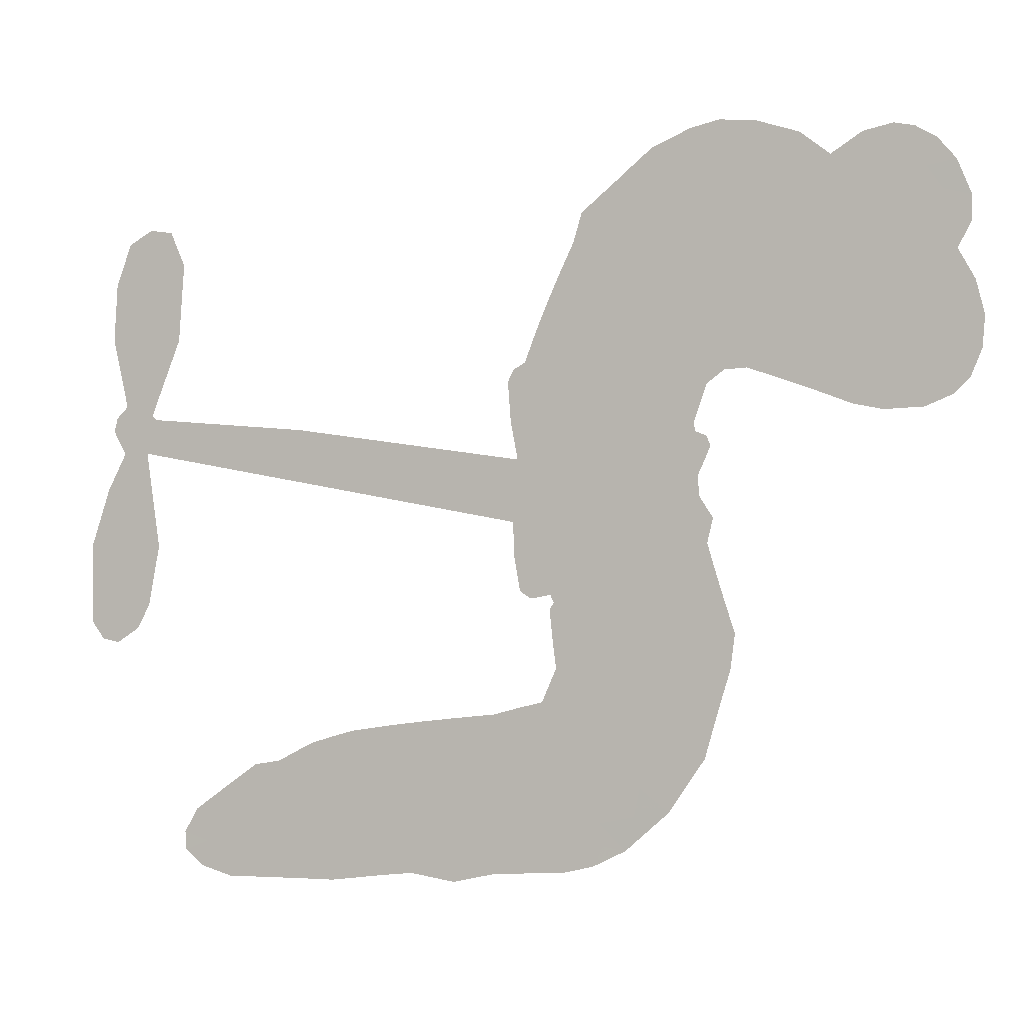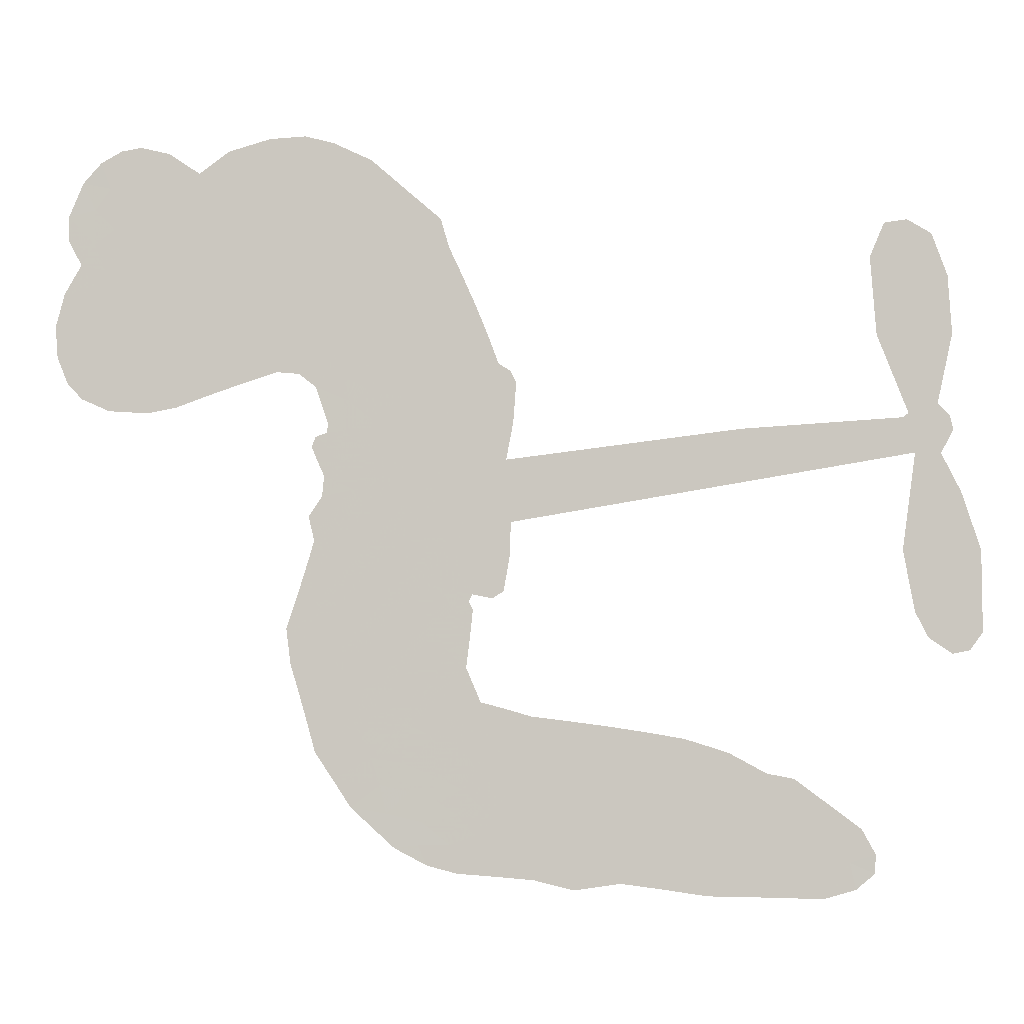
<metadata>
{"format":"obj","ext":"obj","renderer":"f3d","projection":"perspective","resolution":1024,"background":"white","views":[{"elev":1.7,"azim":-163.0,"up":"+Y"},{"elev":-3.1,"azim":3.5,"up":"+Y"}]}
</metadata>
<code>
v 1975 913.7 0.2257
v 1987 960.8 0.2142
v 2011 1002 0.1893
v 1993 1036 0.1564
v 1992 1071 0.1258
v 2012 1119 0
v 2038 1148 0.102
v 2067 1164 0.135
v 2096 1169 0.1547
v 2136 1160 0.1819
v 2179 1131 0.2241
v 2221 1162 0.2597
v 2280 1180 0.2811
v 2331 1183 0.2947
v 2371 1173 0.3046
v 2425 1148 0.3194
v 2524 1063 0.357
v 2536 1021 0.3705
v 2606 856.7 0.4716
v 2622 847.1 0.486
v 2630 830.3 0.5
v 2616 721.8 0.5272
v 2944 763.3 0.6118
v 3168 778.3 0.6795
v 3175 784.5 0.6864
v 3132 893.7 0.7179
v 3124 1003 0.7338
v 3144 1051 0.7382
v 3175 1055 0.741
v 3209 1035 0.75
v 3231 975.7 0.73
v 3236 894.4 0.7164
v 3215 797.4 0.6913
v 3232 780.9 0.6867
v 3237 761.5 0.6845
v 3219 728.1 0.6806
v 3246 674.7 0.6797
v 3273 593.9 0.6797
v 3274 480.6 0.6797
v 3256 455.6 0.6797
v 3233 450.7 0.6797
v 3200 472.5 0.6797
v 3182 508 0.6797
v 3166 593.5 0.6797
v 3184 729.1 0.6784
v 2623 634.4 0.5463
v 2613 537.8 0.5748
v 2597 527.7 0.5774
v 2569 533.4 0.5876
v 2564 523.3 0.6008
v 2570 512.3 0.6103
v 2560 430.9 0.669
v 2581 383 0.7013
v 2651 363.4 0.6935
v 2863 333.1 0.5832
v 2925 313.4 0.546
v 2977 285.5 0.5055
v 3014 278.6 0.4795
v 3106 209.8 0.3786
v 3125 175.4 0.324
v 3124 149 0.25
v 3098 126.9 0.3476
v 3053 113.9 0.4048
v 2894 116.8 0.5381
v 2774 133.2 0.6229
v 2711 123.7 0.662
v 2655 137.3 0.6969
v 2548 145.6 0.7854
v 2507 156.3 0.8353
v 2461 180.3 1
v 2399 236.5 0.7852
v 2349 312.7 0.7241
v 2313 436 0.6592
v 2307 485.9 0.64
v 2346 608.8 0.5732
v 2338 643.2 0.5548
v 2357 671.3 0.5366
v 2360 699.9 0.5138
v 2342 741.4 0.488
v 2347 755.2 0.4836
v 2363 761.1 0.475
v 2365 773.5 0.4601
v 2347 825.8 0.3966
v 2323 844.6 0.3579
v 2292 847.1 0.3262
v 2149 797.8 0.2586
v 2107 789.9 0.2511
v 2053 793.2 0.2439
v 2014 810.2 0.2394
v 1993 831.3 0.2368
v 1978 870.3 0.2319
v 2903 681.7 0.5994
v 3183 769.3 0.682
v 2388 763.6 0.4707
v 2547 537.4 0.5938
v 2565 471.5 0.6381
v 2363 740.9 0.4874
v 2601 825.9 0.4858
v 2621 585.7 0.5622
v 3043 705.4 0.6359
v 3197 785.9 0.688
v 3113 717.3 0.6569
v 3149 723.2 0.6682
v 2351 720.4 0.4976
v 2561 559 0.5788
v 3154 839.1 0.7066
v 3209 761.1 0.6836
v 3184 819.4 0.6984
v 3089 163.9 0.3594
v 3237 488.1 0.6797
v 2394 806.2 0.4356
v 2546 508.2 0.6142
v 2378 719 0.5014
v 2043 857.5 0.2382
v 2092 1118 0.1552
v 2313 890.4 0.3324
v 2626 774 0.5019
v 2590 555.6 0.574
v 3056 770.8 0.6416
v 3112 774.6 0.6585
v 2513 575.3 0.5787
v 2549 846.7 0.4567
v 2402 680.6 0.5268
v 2373 870.8 0.378
v 2578 597.9 0.5604
v 3161 749.9 0.6737
v 2492 526.1 0.6088
v 3129 748 0.6633
v 3096 745.5 0.6528
v 2387 633.6 0.5563
v 2984 214.4 0.4835
v 3175 661.3 0.6798
v 3165 1014 0.7367
v 3226 845.9 0.7065
v 3273 537.3 0.6797
v 2058 1053 0.1614
v 3078 711.3 0.6462
v 2990 251.1 0.4878
v 3200 692.4 0.6796
v 2926 243.4 0.5314
v 3060 244.2 0.436
v 3023 226.1 0.4558
v 2336 1105 0.2996
v 2549 225.2 0.7746
v 2018 895.2 0.2303
v 2117 859.1 0.2508
v 2052 1111 0.111
v 2469 772.9 0.4757
v 2496 458.9 0.6496
v 3128 948.3 0.7265
v 3188 859 0.709
v 2030 1031 0.1686
v 2078 983.6 0.2103
v 2066 1017 0.189
v 2138 1017 0.2197
v 2100 1040 0.1922
v 2973 115.7 0.4788
v 3058 197.6 0.4135
v 2344 1144 0.2993
v 2459 1021 0.3529
v 2537 185.4 0.8021
v 2123 823.7 0.2536
v 2218 822.8 0.2803
v 2079 833.8 0.2454
v 2427 779.6 0.4638
v 2533 454.6 0.6517
v 2507 401.5 0.6851
v 2104 1007 0.2092
v 2138 952.5 0.2398
v 2152 1076 0.2106
v 2089 1078 0.1665
v 2298 1135 0.2852
v 2387 1113 0.3145
v 2497 1033 0.3597
v 2602 141.8 0.7377
v 2498 216.8 0.8371
v 2423 733.3 0.4939
v 2461 848.9 0.4282
v 2134 1050 0.2071
v 2189 1034 0.2406
v 2474 1105 0.3381
v 2385 839.1 0.4059
v 2573 197.9 0.7629
v 2616 252 0.7213
v 2434 818.5 0.4387
v 2467 1063 0.3449
v 2573 939.9 0.4135
v 2417 857.2 0.4069
v 2430 1093 0.329
v 2423 934.5 0.3697
v 2498 956.8 0.3864
v 2408 896.2 0.3811
v 2508 994.4 0.3747
v 2464 900.8 0.4007
v 2359 932.7 0.3427
v 2555 980.7 0.3907
v 2373 902.9 0.3617
v 2535 947.3 0.4009
v 2507 914.7 0.408
v 2547 907.1 0.4239
v 2519 874.7 0.4322
v 2590 898.7 0.4395
v 2504 829.9 0.4521
v 2564 877.4 0.4445
v 2338 870.8 0.3566
v 2516 544.8 0.5947
v 2483 559 0.5908
v 2464 620 0.5591
v 2427 530 0.6117
v 3200 997.9 0.7369
v 3166 969.8 0.7299
v 3167 923.9 0.722
v 2080 905.4 0.2361
v 2079 869.7 0.2418
v 2546 748.5 0.5029
v 2035 963.9 0.211
v 2240 891.7 0.2908
v 2545 396.5 0.6893
v 2517 333.7 0.7251
v 2550 357.3 0.7096
v 2516 368 0.705
v 2450 370.7 0.7037
v 2482 350.1 0.7171
v 2570 296.9 0.7315
v 2427 306.1 0.7473
v 2550 323.7 0.7248
v 2517 280.1 0.7615
v 2597 337.6 0.71
v 2448 335.5 0.7274
v 2331 374.6 0.6901
v 2473 297.6 0.7569
v 2138 1117 0.1933
v 2119 1092 0.1846
v 2259 1147 0.2717
v 2226 1116 0.2538
v 2270 1105 0.2745
v 2238 1061 0.2617
v 2398 1160 0.3118
v 2374 1142 0.3078
v 2493 184.9 0.8842
v 2448 228.2 0.8518
v 2186 982 0.2505
v 2450 1127 0.3281
v 2379 1034 0.3236
v 2428 646.2 0.5464
v 2422 601.5 0.5721
v 2485 690.5 0.5222
v 2444 684.6 0.5242
v 2470 656.4 0.5395
v 2513 626 0.5533
v 2384 468.9 0.6463
v 3167 888.2 0.7155
v 3200 906.7 0.7185
v 3233 935 0.7232
v 3200 953.2 0.7269
v 2051 888.4 0.2347
v 2045 926.8 0.2253
v 2085 944.6 0.2266
v 2585 754.8 0.5093
v 2537 798.5 0.4783
v 2044 994 0.1974
v 2276 877.9 0.3121
v 2278 924.5 0.3038
v 2254 834.8 0.2987
v 2171 849.9 0.2655
v 2225 858.4 0.2851
v 2192 889.3 0.2703
v 2212 936.2 0.2714
v 2520 245.3 0.7878
v 2555 262.3 0.7543
v 2481 258.2 0.7952
v 2440 267.9 0.7847
v 2615 296.8 0.7124
v 2757 350 0.6428
v 2634 329.9 0.7002
v 2657 294.7 0.6932
v 2704 356.9 0.6703
v 2659 251.1 0.6962
v 2635 216.4 0.7136
v 2731 277.6 0.6548
v 2671 330.3 0.6848
v 2601 220.3 0.7373
v 2646 177.6 0.7058
v 2692 275.1 0.6767
v 2710 314.8 0.666
v 2692 168.1 0.6752
v 2748 312.1 0.6458
v 2713 222.8 0.6647
v 2798 261.3 0.6146
v 2674 215 0.6883
v 2810 342.1 0.6131
v 2767 279.6 0.6342
v 2750 240.8 0.6426
v 2799 302.8 0.6166
v 2751 183.6 0.6397
v 2849 279.7 0.5857
v 2616 373.7 0.7027
v 2193 1089 0.2353
v 2172 1010 0.2374
v 2150 986.8 0.2343
v 2207 1006 0.2548
v 2226 1032 0.2592
v 2227 971.1 0.2708
v 2292 1020 0.2913
v 2245 1000 0.2734
v 2273 965.7 0.2928
v 2316 948 0.3173
v 2328 918.8 0.3315
v 2356 985.9 0.3253
v 2307 984.7 0.3044
v 2395 1072 0.3226
v 2356 1068 0.3098
v 2420 1037 0.337
v 2306 1070 0.291
v 2335 1032 0.3071
v 2404 993.2 0.3424
v 2457 585.3 0.5786
v 2426 565.7 0.5919
v 2328 547.8 0.6113
v 2383 581.6 0.5866
v 2337 578.3 0.5936
v 2363 554.3 0.6036
v 2355 508 0.628
v 2493 602.7 0.5663
v 2541 597.5 0.5645
v 2553 640.6 0.5454
v 2342 464.5 0.6483
v 2404 354.7 0.7103
v 2007 931.2 0.2217
v 2593 789.6 0.4951
v 2501 792.1 0.472
v 2471 811 0.4535
v 2504 745.4 0.4968
v 2567 818.7 0.4769
v 2183 810.4 0.2675
v 2243 922.1 0.2876
v 2176 949.5 0.2543
v 2154 913.8 0.2533
v 2115 922.4 0.2406
v 2725 157.4 0.6543
v 2788 214.2 0.6182
v 2205 1060 0.2449
v 2271 1072 0.2761
v 2385 960.7 0.3446
v 2397 505.1 0.6271
v 2441 471.6 0.6437
v 2318 516.9 0.6271
v 2587 632.3 0.5475
v 2600 676.6 0.5353
v 2519 667.4 0.5342
v 2557 692.4 0.5264
v 2561 781.5 0.4925
v 2466 729.8 0.4999
v 2150 878.9 0.2572
v 2788 172.8 0.6153
v 2834 125.4 0.5793
v 2854 196.9 0.5739
v 2804 129.4 0.6006
v 2825 165.2 0.5895
v 2864 155.8 0.5625
v 2820 201.2 0.5968
v 2842 237.5 0.5858
v 2905 191.4 0.538
v 2883 251.5 0.561
v 2910 278.6 0.5482
v 2944 274.2 0.525
v 2894 323.4 0.5649
v 2763 658 0.5668
v 2780 742.5 0.5732
v 2583 712.7 0.5228
v 2524 709.4 0.5162
v 2899 154.3 0.5385
v 2950 164.4 0.5021
v 2934 116.4 0.5102
v 3015 176.1 0.4493
v 2879 292.9 0.569
v 2693 646.2 0.5522
v 2981 178.1 0.4787
v 3013 114.9 0.4437
v 2996 145.7 0.4618
v 3034 145.1 0.4252
v 2698 732.1 0.5547
v 2628 692 0.5374
v 2657 727 0.5441
v 3223 536.3 0.6797
v 3248 565.3 0.6797
v 3219 615.7 0.6797
v 3174 550.7 0.6797
v 3208 574.4 0.6797
v 2030 1081 0.1157
v 2511 493 0.6274
v 2472 494.8 0.6288
v 2463 938.8 0.3826
v 2463 980.1 0.3671
v 2484 874.8 0.4213
v 2374 274.8 0.7518
v 2388 310.5 0.7348
v 2833 313.3 0.5978
v 2369 416.7 0.6725
v 2413 398.8 0.685
v 2460 418.2 0.6748
v 2404 435.9 0.6639
v 2491 428.3 0.6685
v 2437 440.9 0.6614
v 2882 216 0.5572
v 2945 206.6 0.5116
v 2959 239 0.5075
v 2683 689.9 0.5506
v 2658 640.3 0.5468
v 2724 676.6 0.5592
v 2739 737.3 0.564
v 2833 669.9 0.5828
v 2759 700.1 0.5674
v 2798 664 0.5747
v 2862 752.9 0.5922
v 2809 707.8 0.5786
v 2853 709.5 0.5888
v 2821 747.7 0.5826
v 2868 675.8 0.591
v 3260 634.3 0.6797
v 3213 654.3 0.6797
v 3170 627.4 0.6797
v 2430 968.6 0.3594
v 2323 405.4 0.6737
v 2372 378.4 0.6931
v 2340 343.8 0.7075
v 2373 339.5 0.7149
v 2654 673 0.545
v 3000 767.1 0.6259
v 3030 742 0.6334
v 2973 693.6 0.6169
v 3008 699.5 0.6262
v 2985 730.9 0.6213
v 2945 722.9 0.6111
v 2903 758.1 0.6019
v 2891 719.9 0.5981
v 2612 187.3 0.7309
v 2577 164.5 0.7601
f 112 206 391
f 186 160 174
f 75 130 76
f 203 122 201
f 105 121 206
f 45 107 93
f 51 50 112
f 123 78 77
f 89 88 114
f 125 118 99
f 1 91 145
f 162 164 87
f 25 108 106
f 43 42 110
f 80 79 97
f 126 93 24
f 58 138 142
f 179 299 180
f 128 129 102
f 105 125 325
f 52 166 167
f 143 159 172
f 240 176 70
f 142 138 131
f 176 240 161
f 223 231 219
f 59 158 109
f 95 112 50
f 117 21 98
f 113 94 97
f 97 104 113
f 104 78 113
f 349 383 22
f 166 112 391
f 105 95 49
f 74 73 327
f 51 112 96
f 82 94 111
f 107 34 101
f 52 218 53
f 323 345 322
f 203 260 122
f 90 89 114
f 167 221 218
f 145 256 257
f 91 90 114
f 298 232 170
f 98 19 334
f 282 183 437
f 77 76 130
f 4 3 152
f 152 5 4
f 56 365 366
f 45 126 103
f 115 9 8
f 8 7 147
f 45 139 36
f 106 151 252
f 147 7 6
f 381 158 375
f 114 145 91
f 246 208 245
f 136 154 156
f 10 9 115
f 19 122 334
f 205 83 124
f 17 174 18
f 84 205 116
f 165 111 94
f 182 83 111
f 162 146 164
f 239 15 159
f 206 207 127
f 129 137 102
f 236 234 235
f 350 250 326
f 172 159 14
f 180 302 342
f 126 45 93
f 322 318 320
f 239 238 15
f 211 150 212
f 5 152 390
f 136 152 154
f 25 93 101
f 31 30 210
f 107 45 36
f 124 192 197
f 161 183 144
f 119 430 137
f 120 119 129
f 296 364 376
f 359 361 355
f 287 274 285
f 363 373 406
f 276 285 281
f 50 49 95
f 53 218 220
f 275 54 297
f 49 48 118
f 126 128 103
f 274 287 294
f 58 57 138
f 78 123 113
f 407 406 131
f 118 105 49
f 375 158 142
f 68 161 69
f 61 109 62
f 421 139 132
f 109 60 59
f 166 52 96
f 423 394 160
f 60 109 61
f 348 349 351
f 85 84 116
f 141 58 142
f 162 87 86
f 43 110 385
f 134 32 151
f 386 385 135
f 110 42 41
f 110 135 385
f 102 103 128
f 57 366 407
f 40 110 41
f 40 39 110
f 421 387 420
f 119 137 129
f 141 158 59
f 37 36 139
f 105 206 95
f 47 118 48
f 94 81 97
f 95 206 112
f 430 433 432
f 432 100 430
f 413 416 369
f 82 81 94
f 177 165 94
f 98 20 19
f 98 21 20
f 97 79 104
f 63 62 109
f 108 151 106
f 117 330 259
f 210 133 211
f 93 107 101
f 83 82 111
f 259 22 117
f 348 99 46
f 47 99 118
f 24 93 25
f 132 139 45
f 35 34 107
f 126 24 128
f 101 34 33
f 118 125 105
f 130 123 77
f 115 8 147
f 128 24 120
f 108 101 33
f 27 133 28
f 108 33 134
f 255 253 254
f 185 111 165
f 28 133 29
f 133 30 29
f 129 128 120
f 110 39 135
f 159 15 14
f 145 114 256
f 193 160 394
f 101 108 25
f 389 388 385
f 36 35 107
f 168 154 153
f 81 80 97
f 372 373 363
f 151 108 134
f 214 114 164
f 145 257 329
f 163 265 335
f 179 233 171
f 390 6 5
f 147 390 171
f 113 123 177
f 177 123 248
f 209 346 392
f 397 396 225
f 261 154 152
f 27 150 211
f 253 252 151
f 152 136 390
f 3 2 216
f 168 169 300
f 261 152 3
f 168 156 154
f 261 153 154
f 234 236 172
f 179 156 155
f 147 171 115
f 64 374 372
f 375 380 381
f 141 142 158
f 142 131 375
f 172 14 13
f 143 173 239
f 308 205 197
f 196 198 187
f 283 175 67
f 161 144 176
f 264 266 163
f 214 146 213
f 85 262 264
f 262 85 116
f 114 88 164
f 87 164 88
f 177 94 113
f 332 148 331
f 112 166 96
f 166 149 403
f 346 209 345
f 223 219 221
f 169 168 153
f 155 156 168
f 265 162 86
f 162 265 146
f 179 180 170
f 11 10 232
f 136 156 171
f 171 156 179
f 12 234 13
f 172 13 234
f 173 311 189
f 189 311 313
f 16 173 189
f 200 198 199
f 288 280 284
f 183 282 144
f 270 184 224
f 70 176 241
f 245 248 123
f 148 165 177
f 188 194 192
f 188 182 185
f 179 155 299
f 179 170 233
f 299 300 242
f 301 302 180
f 188 192 124
f 17 181 186
f 83 182 124
f 438 161 68
f 437 283 279
f 288 290 286
f 220 226 228
f 332 165 148
f 188 185 178
f 17 186 174
f 189 186 181
f 174 193 18
f 185 182 111
f 202 187 200
f 182 188 124
f 16 189 243
f 311 173 312
f 189 313 186
f 194 190 192
f 18 193 196
f 194 188 178
f 190 195 197
f 160 193 174
f 198 196 193
f 122 204 201
f 393 194 199
f 160 313 316
f 304 314 343
f 190 197 192
f 198 193 191
f 197 195 308
f 199 191 393
f 198 191 199
f 395 194 178
f 198 200 187
f 201 200 199
f 204 19 202
f 395 199 194
f 201 395 203
f 332 178 185
f 204 202 200
f 260 331 333
f 201 204 200
f 19 204 122
f 83 205 84
f 197 205 124
f 207 206 121
f 206 127 391
f 324 317 207
f 130 320 246
f 250 350 249
f 123 130 245
f 127 207 209
f 207 121 324
f 30 133 210
f 133 27 211
f 150 26 212
f 210 211 255
f 252 212 26
f 253 255 212
f 146 354 339
f 258 153 216
f 146 214 164
f 256 214 213
f 353 247 333
f 348 46 349
f 2 1 329
f 216 257 258
f 307 263 308
f 354 267 338
f 52 167 218
f 221 220 218
f 221 167 223
f 269 270 227
f 219 226 220
f 53 220 228
f 167 222 223
f 219 220 221
f 402 400 404
f 328 225 229
f 222 229 223
f 269 227 271
f 226 227 224
f 224 273 228
f 397 72 396
f 71 70 241
f 227 226 219
f 226 224 228
f 223 229 231
f 144 269 176
f 273 224 184
f 297 53 228
f 399 251 327
f 231 229 225
f 400 402 399
f 426 427 425
f 71 241 272
f 219 231 227
f 10 115 232
f 233 115 171
f 170 232 233
f 115 233 232
f 11 235 12
f 234 12 235
f 11 232 298
f 236 143 172
f 235 11 298
f 235 237 343
f 299 301 180
f 237 302 304
f 143 239 159
f 173 16 238
f 173 238 239
f 70 69 240
f 161 240 69
f 176 269 271
f 271 231 272
f 338 268 337
f 262 263 217
f 314 312 143
f 189 181 243
f 316 313 244
f 246 245 130
f 249 248 245
f 319 322 321
f 318 207 317
f 250 249 208
f 215 260 333
f 249 245 208
f 248 247 353
f 250 208 324
f 247 248 249
f 325 250 324
f 325 326 250
f 230 399 424
f 400 222 401
f 106 252 26
f 253 151 32
f 255 254 31
f 212 252 253
f 210 255 31
f 253 32 254
f 212 255 211
f 214 256 114
f 257 256 213
f 257 213 258
f 216 2 329
f 339 258 213
f 169 153 258
f 330 117 98
f 326 351 350
f 331 260 203
f 259 330 352
f 3 216 261
f 153 261 216
f 263 262 116
f 266 264 262
f 310 304 305
f 301 242 303
f 265 266 267
f 266 262 217
f 267 266 217
f 265 163 266
f 268 267 217
f 268 338 267
f 263 336 217
f 268 303 337
f 270 269 144
f 227 231 271
f 270 144 282
f 227 270 224
f 272 231 225
f 176 271 241
f 272 225 396
f 241 271 272
f 184 278 276
f 228 273 275
f 276 284 285
f 285 274 277
f 273 276 275
f 284 276 278
f 184 276 273
f 54 275 281
f 175 283 437
f 276 281 275
f 279 184 282
f 278 184 279
f 437 279 282
f 290 288 284
f 376 398 296
f 277 54 281
f 282 184 270
f 438 183 161
f 66 286 67
f 67 286 283
f 279 290 278
f 284 280 285
f 285 280 287
f 277 281 285
f 340 65 295
f 278 290 284
f 292 287 280
f 294 287 292
f 340 286 66
f 341 293 295
f 292 280 293
f 358 359 355
f 279 283 290
f 286 290 283
f 293 280 288
f 291 294 398
f 294 292 289
f 295 293 288
f 289 292 293
f 294 289 296
f 294 291 274
f 340 288 286
f 293 341 289
f 361 362 341
f 365 376 364
f 342 170 180
f 275 297 228
f 237 235 298
f 300 299 155
f 301 299 242
f 168 300 155
f 337 300 169
f 242 337 303
f 342 302 237
f 305 301 303
f 311 312 244
f 336 303 268
f 307 310 306
f 301 305 302
f 305 303 306
f 303 336 306
f 304 302 305
f 307 306 263
f 305 306 310
f 308 263 116
f 307 195 309
f 308 116 205
f 195 307 308
f 309 344 316
f 309 244 315
f 307 309 310
f 315 310 309
f 312 173 143
f 313 311 244
f 314 143 236
f 315 312 314
f 244 309 316
f 186 313 160
f 343 314 236
f 315 314 304
f 315 304 310
f 244 312 315
f 344 309 195
f 393 394 423
f 208 246 317
f 318 317 246
f 75 320 130
f 207 318 209
f 323 251 345
f 320 318 246
f 320 321 322
f 322 319 323
f 320 75 321
f 318 322 209
f 347 74 323
f 327 323 74
f 317 324 208
f 325 324 121
f 105 325 121
f 326 325 125
f 348 326 125
f 350 247 249
f 230 425 399
f 323 327 251
f 427 397 328
f 73 399 327
f 145 329 1
f 216 329 257
f 334 330 98
f 215 352 260
f 332 331 203
f 331 148 333
f 178 332 203
f 332 185 165
f 353 333 148
f 371 247 350
f 122 260 334
f 334 260 352
f 336 263 306
f 265 86 335
f 268 217 336
f 300 337 242
f 337 169 338
f 169 258 339
f 265 354 146
f 146 339 213
f 169 339 338
f 65 340 66
f 288 340 295
f 65 355 295
f 341 295 355
f 237 298 342
f 170 342 298
f 235 343 236
f 304 343 237
f 195 190 344
f 423 344 190
f 346 345 251
f 322 345 209
f 399 425 400
f 391 392 149
f 99 348 125
f 323 319 347
f 413 410 368
f 259 370 22
f 215 351 370
f 326 348 351
f 371 333 247
f 370 351 349
f 371 215 333
f 259 352 215
f 334 352 330
f 148 177 353
f 248 353 177
f 267 354 265
f 339 354 338
f 360 363 357
f 289 341 362
f 357 359 360
f 358 356 359
f 364 140 365
f 360 359 356
f 355 65 358
f 361 359 357
f 356 64 360
f 364 405 140
f 361 357 362
f 355 361 341
f 357 363 405
f 289 362 296
f 360 64 372
f 374 157 373
f 296 362 364
f 362 357 405
f 366 365 140
f 398 376 55
f 366 140 407
f 56 366 57
f 417 415 418
f 365 56 367
f 428 384 383
f 22 370 349
f 215 370 259
f 350 351 371
f 215 371 351
f 373 157 380
f 363 360 372
f 378 375 131
f 373 378 406
f 372 374 373
f 381 380 379
f 365 367 376
f 55 376 367
f 377 410 408
f 46 383 349
f 406 378 131
f 373 380 378
f 63 381 379
f 380 375 378
f 157 379 380
f 63 109 381
f 158 381 109
f 408 382 384
f 22 383 384
f 386 135 38
f 377 408 428
f 428 46 409
f 385 386 389
f 387 386 38
f 389 44 388
f 421 420 37
f 422 44 387
f 386 387 389
f 43 385 388
f 44 389 387
f 171 390 136
f 6 390 147
f 392 391 127
f 166 391 149
f 209 392 127
f 149 392 346
f 394 393 191
f 190 194 393
f 193 394 191
f 423 160 316
f 203 395 178
f 199 395 201
f 272 396 71
f 222 328 229
f 328 397 225
f 291 398 55
f 294 296 398
f 400 328 222
f 401 222 167
f 399 402 251
f 167 403 401
f 404 149 346
f 404 400 401
f 346 251 402
f 166 403 167
f 404 403 149
f 404 401 403
f 346 402 404
f 140 405 363
f 362 405 364
f 407 131 138
f 363 406 140
f 407 138 57
f 140 406 407
f 410 377 368
f 413 411 410
f 428 408 384
f 382 408 410
f 413 414 416
f 382 410 411
f 369 411 413
f 416 414 412
f 436 434 435
f 413 368 414
f 417 416 412
f 92 436 419
f 418 369 416
f 417 419 436
f 139 421 37
f 417 418 416
f 417 412 419
f 387 38 420
f 422 421 132
f 344 423 316
f 421 422 387
f 393 423 190
f 72 397 427
f 399 73 424
f 400 425 328
f 425 427 328
f 425 230 426
f 72 427 426
f 46 428 383
f 377 428 409
f 119 429 430
f 137 430 100
f 432 433 431
f 429 23 433
f 434 431 433
f 433 430 429
f 434 433 23
f 415 417 436
f 92 431 434
f 434 436 92
f 434 23 435
f 415 436 435
f 437 183 438
f 68 175 438
f 437 438 175

</code>
